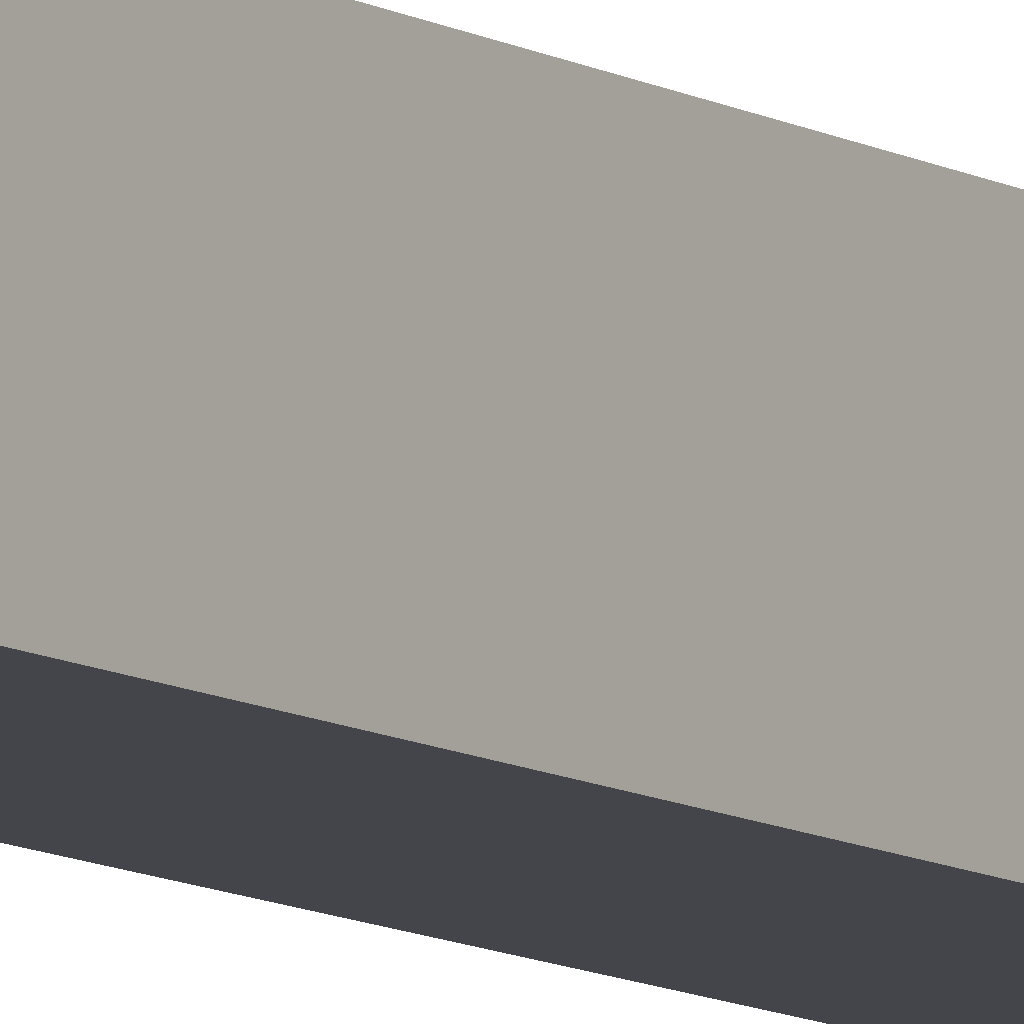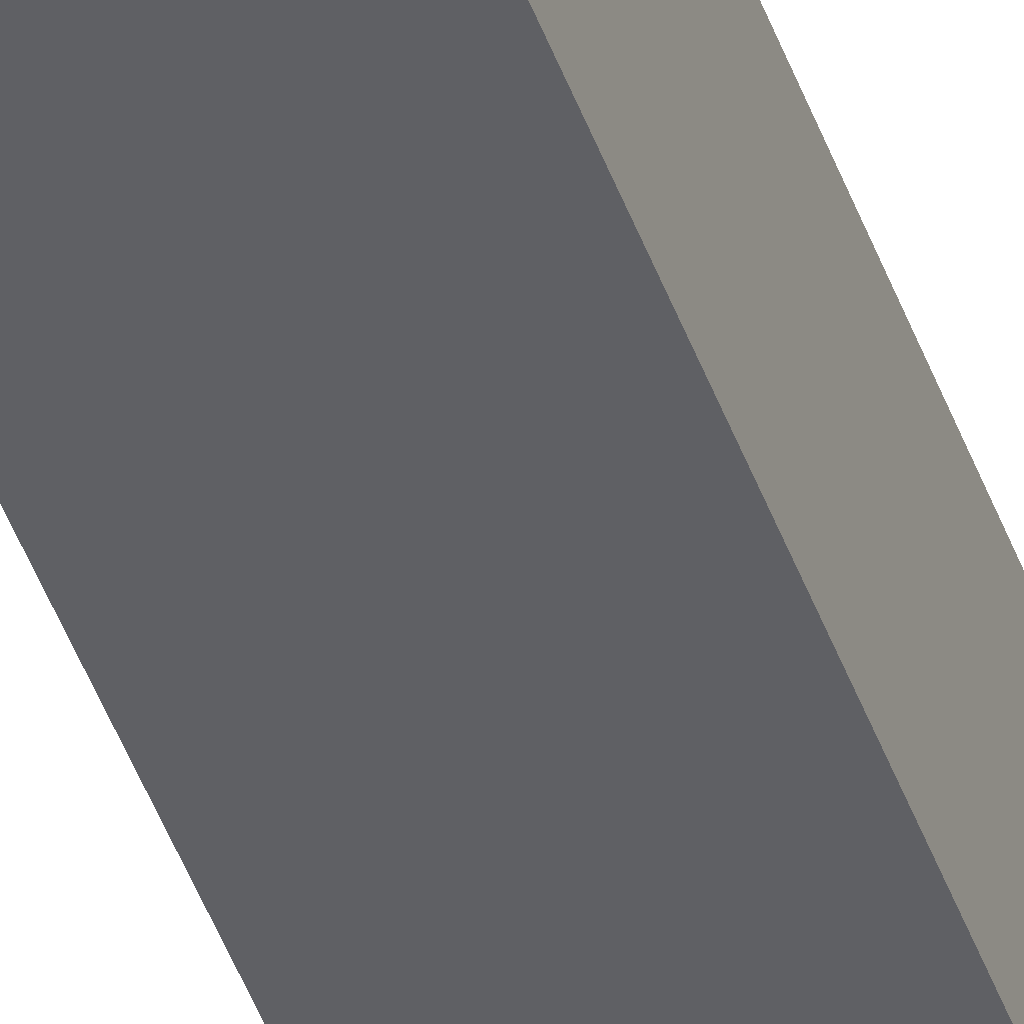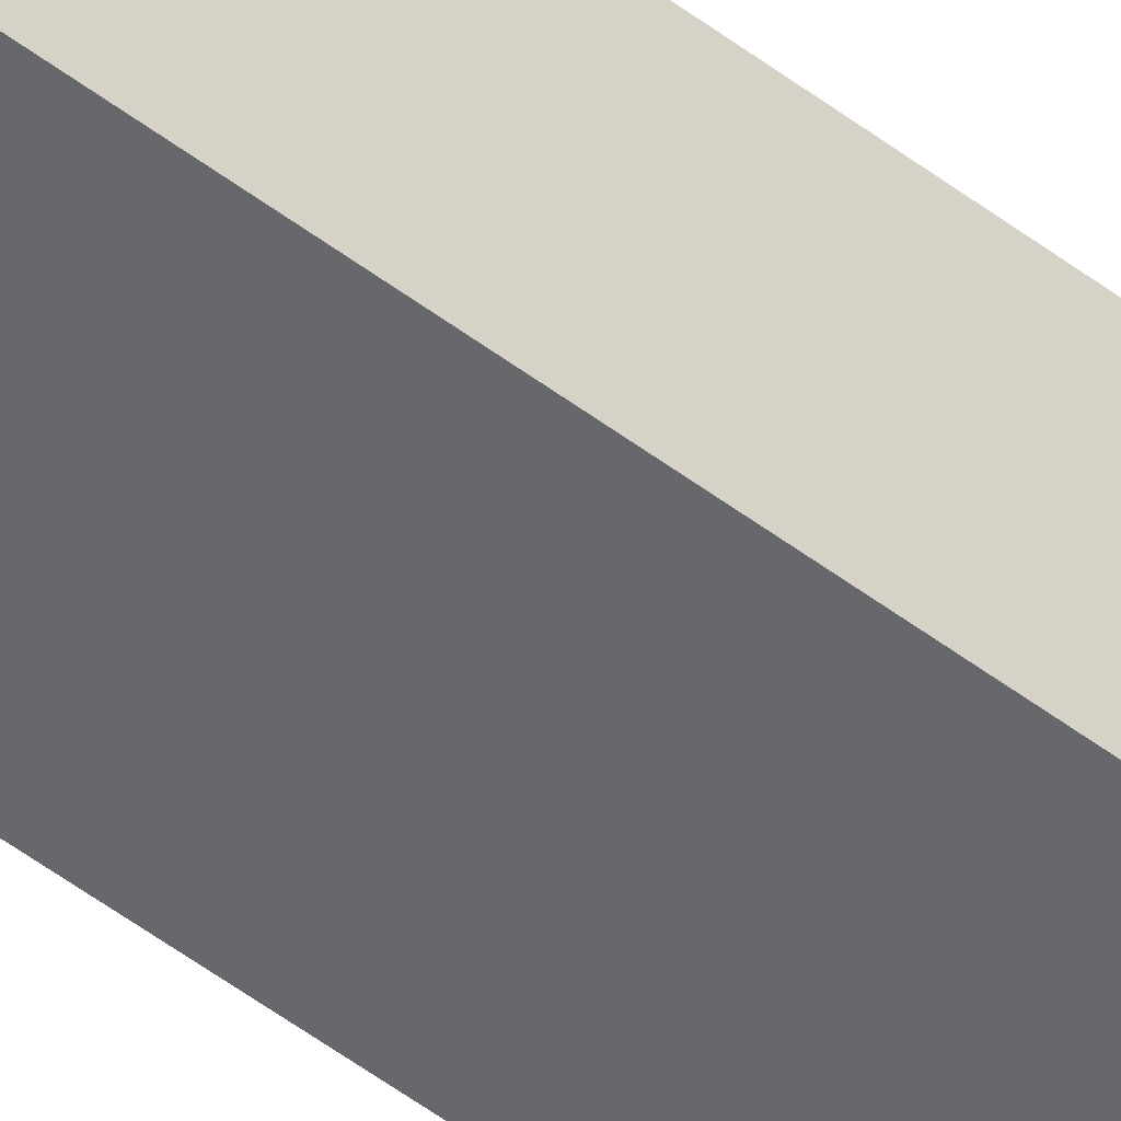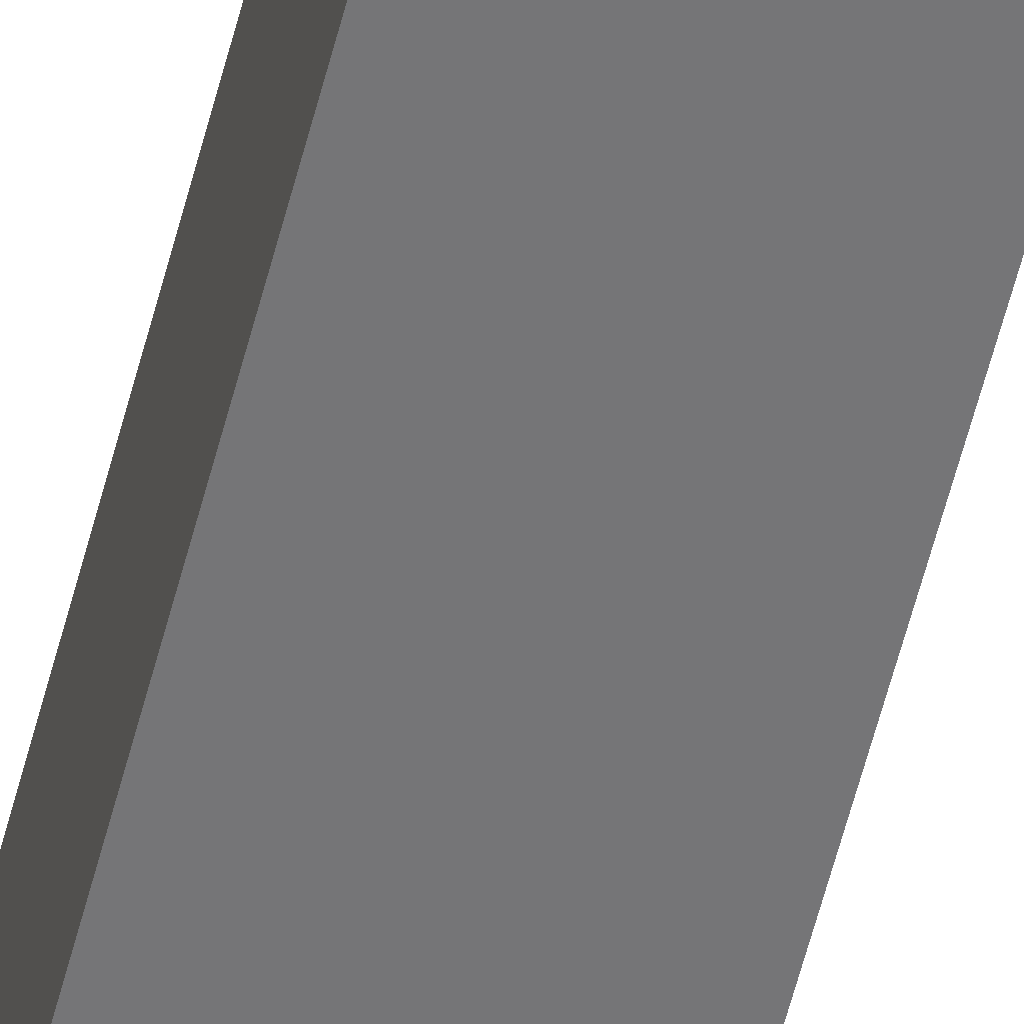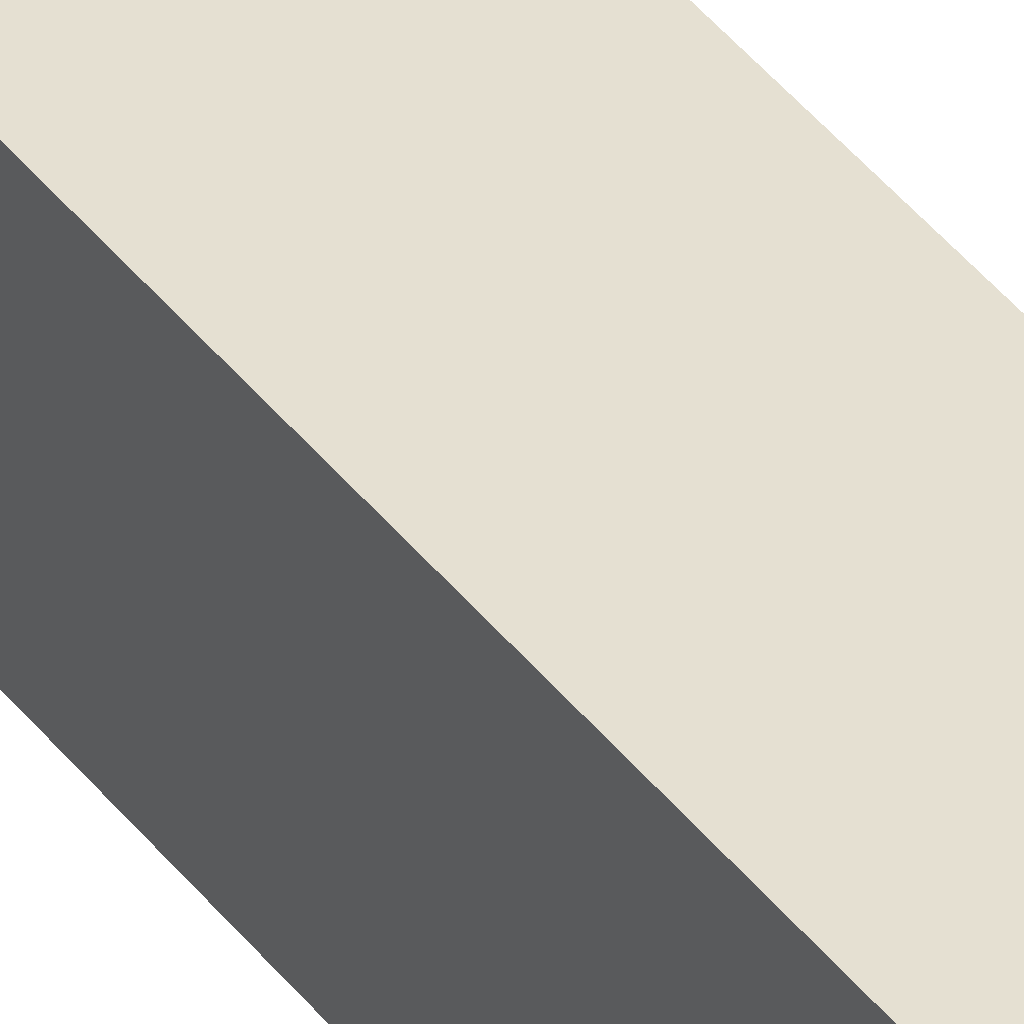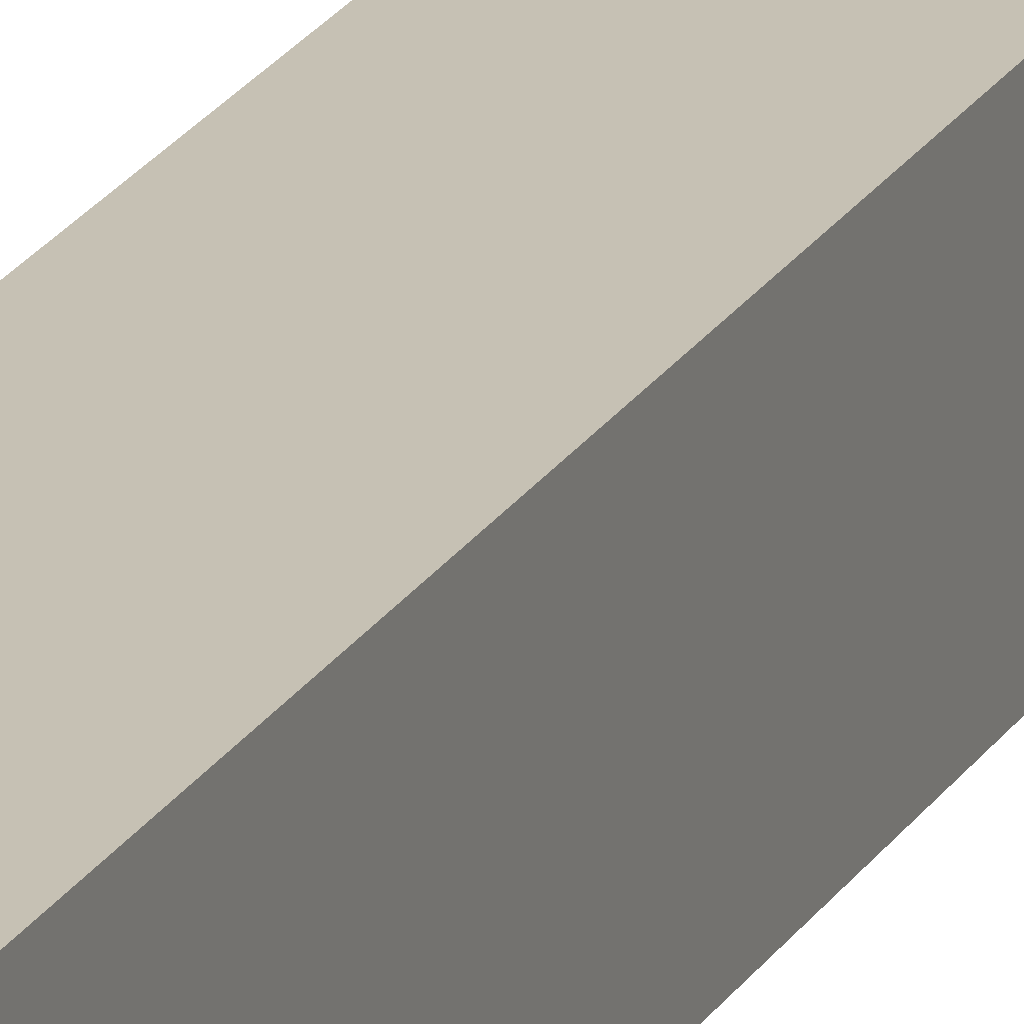
<metadata>
{"format":"obj","ext":"obj","renderer":"f3d","projection":"perspective","resolution":1024,"background":"white","views":[{"elev":-9.2,"azim":32.6,"up":"+Z"},{"elev":-44.9,"azim":18.9,"up":"+Z"},{"elev":-52.5,"azim":50.8,"up":"+Z"},{"elev":-56.6,"azim":166.0,"up":"+Z"},{"elev":37.7,"azim":-32.0,"up":"+Z"},{"elev":18.6,"azim":-159.9,"up":"+Z"}]}
</metadata>
<code>
o
v 0.1 0 -1.8
v 0.1 0 -2
v 0.1 3.2 -1.8
v 0.1 3.2 -2
v 0.3 0 -1.8
v 0.3 0 -2
v 0.3 3.2 -1.8
v 0.3 3.2 -2
v 0.1 0 -1.8
v 0.1 3.2 -1.8
v 0.3 0 -1.8
v 0.3 3.2 -1.8
v 0.1 0 -2
v 0.1 3.2 -2
v 0.3 0 -2
v 0.3 3.2 -2
v 0.1 0 -1.8
v 0.3 0 -1.8
v 0.1 0 -2
v 0.3 0 -2
v 0.1 3.2 -1.8
v 0.3 3.2 -1.8
v 0.1 3.2 -2
v 0.3 3.2 -2
f 3 2 1
f 4 2 3
f 5 6 7
f 7 6 8
f 11 10 9
f 12 10 11
f 13 14 15
f 15 14 16
f 19 18 17
f 20 18 19
f 21 22 23
f 23 22 24

</code>
